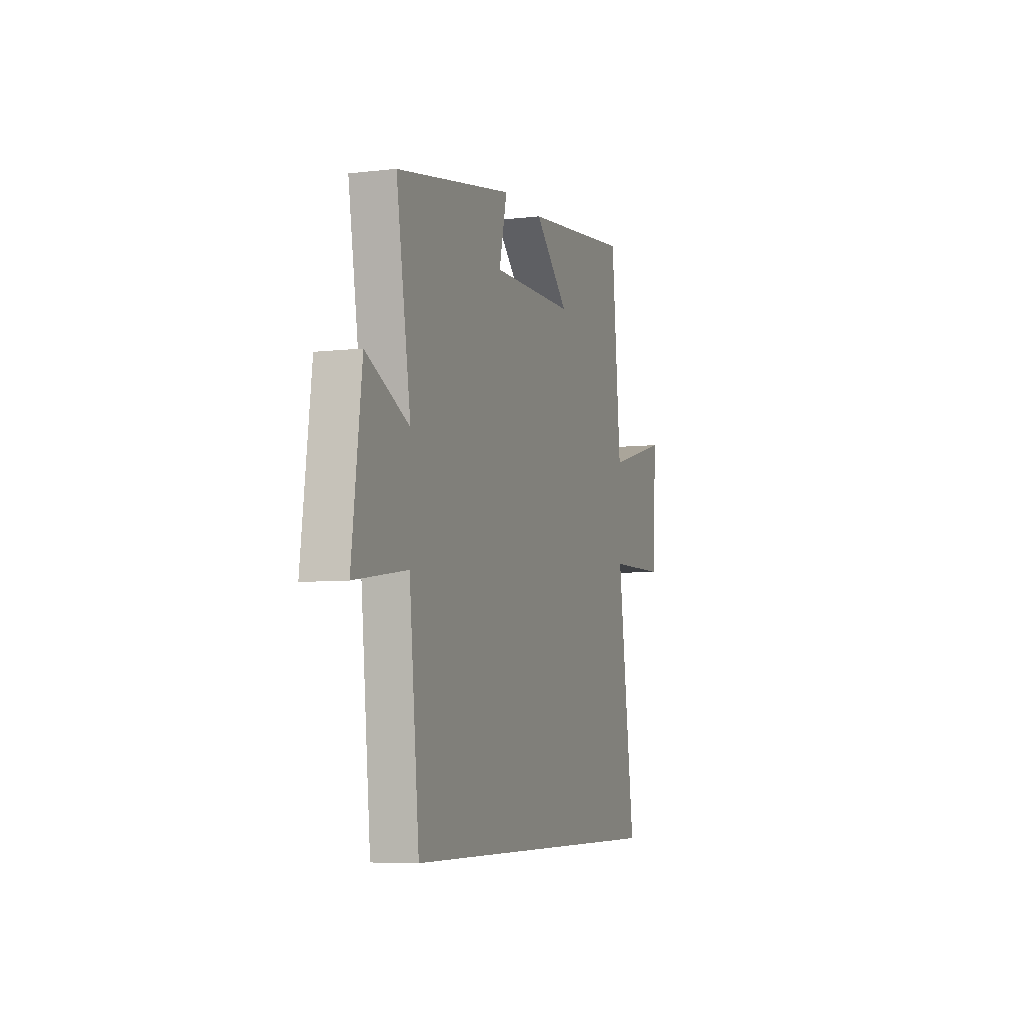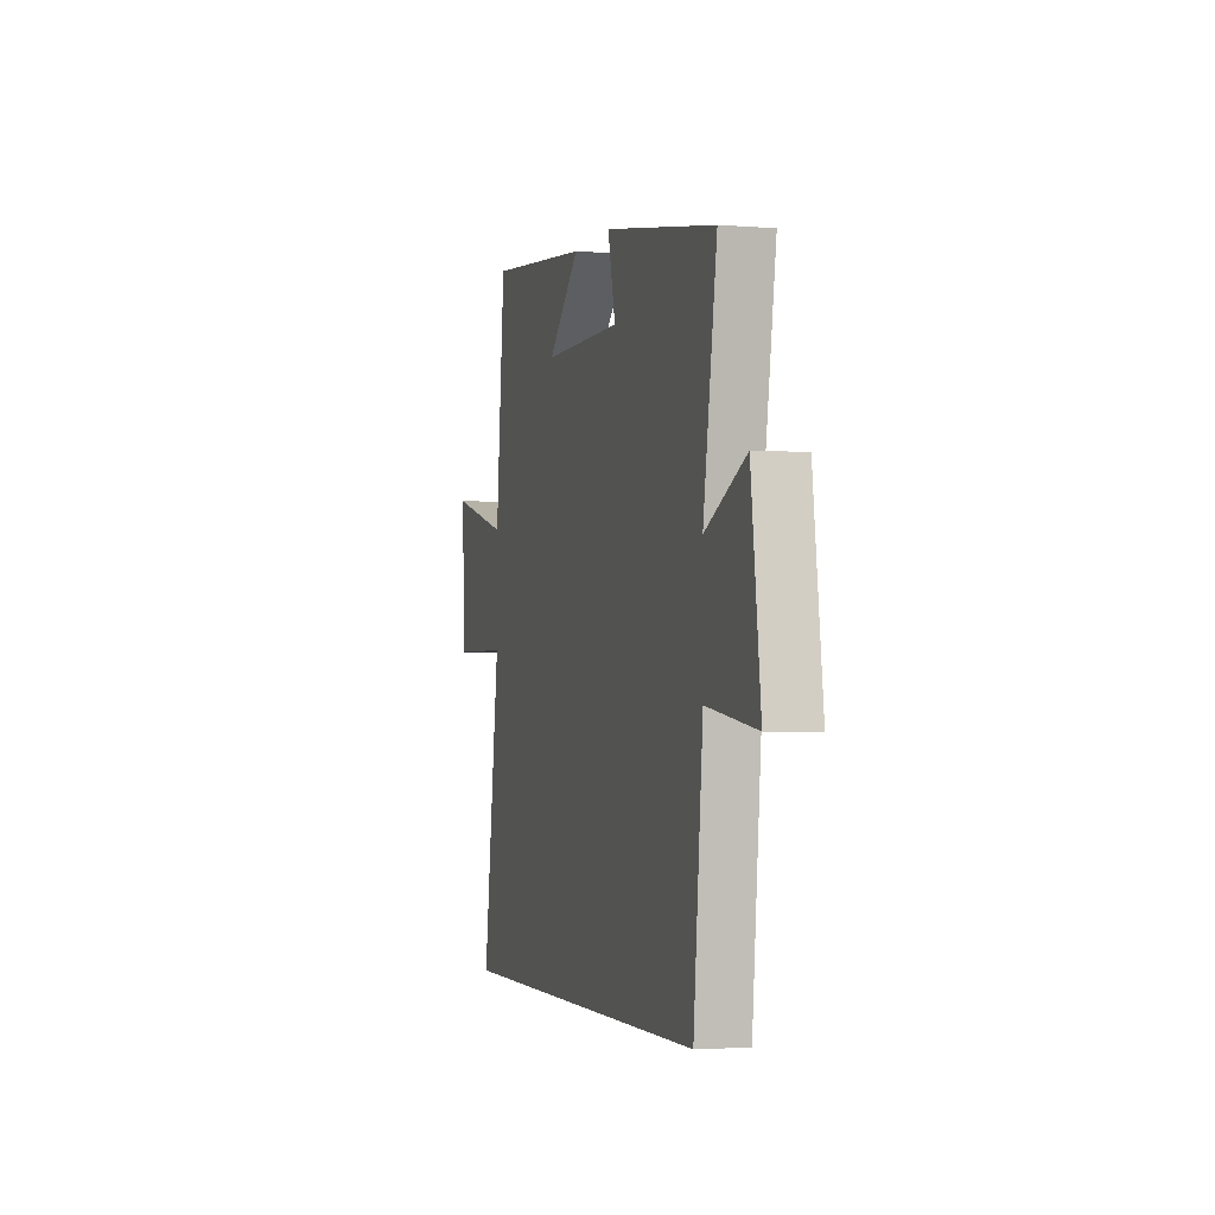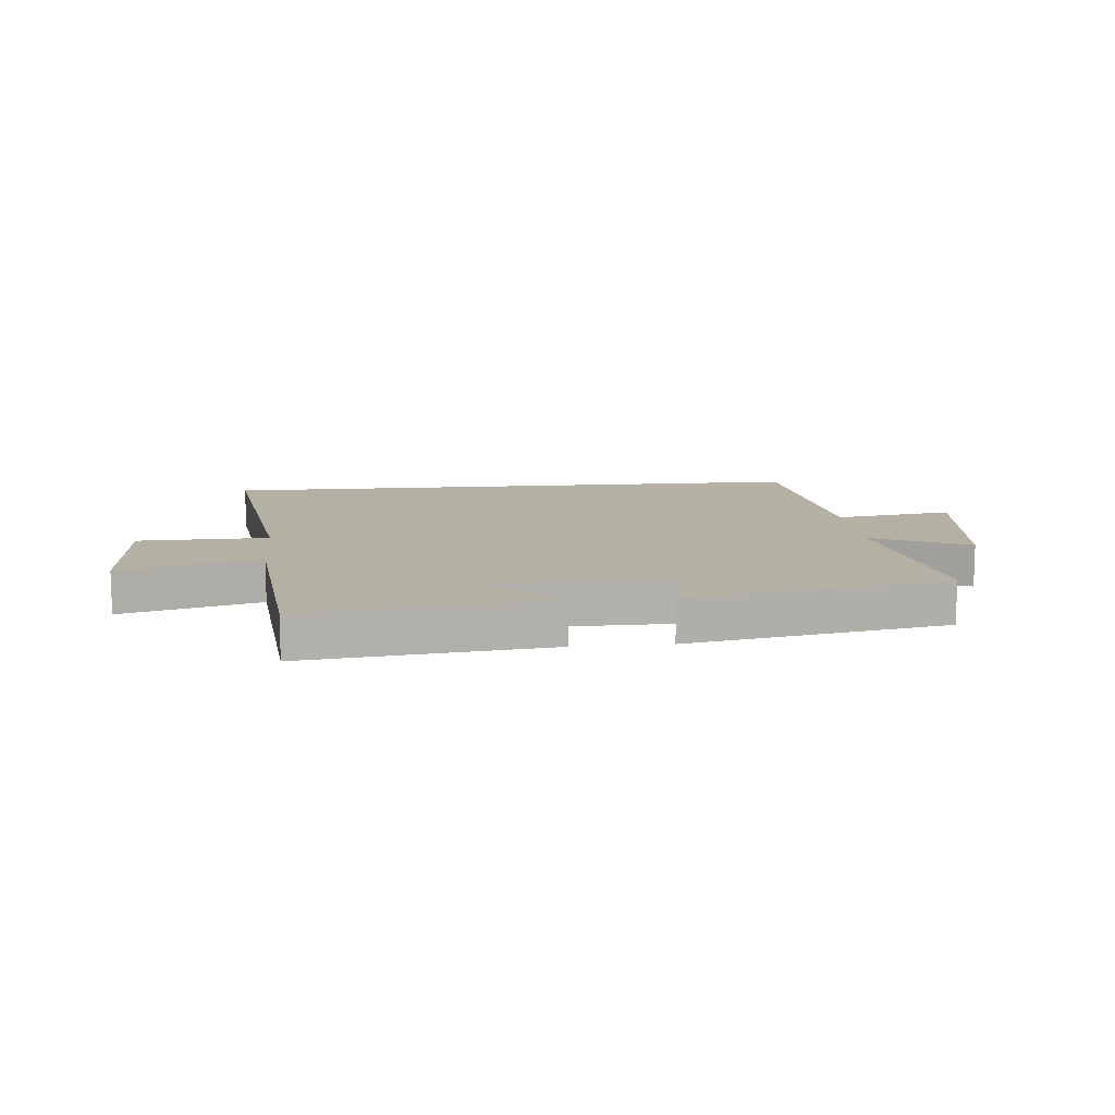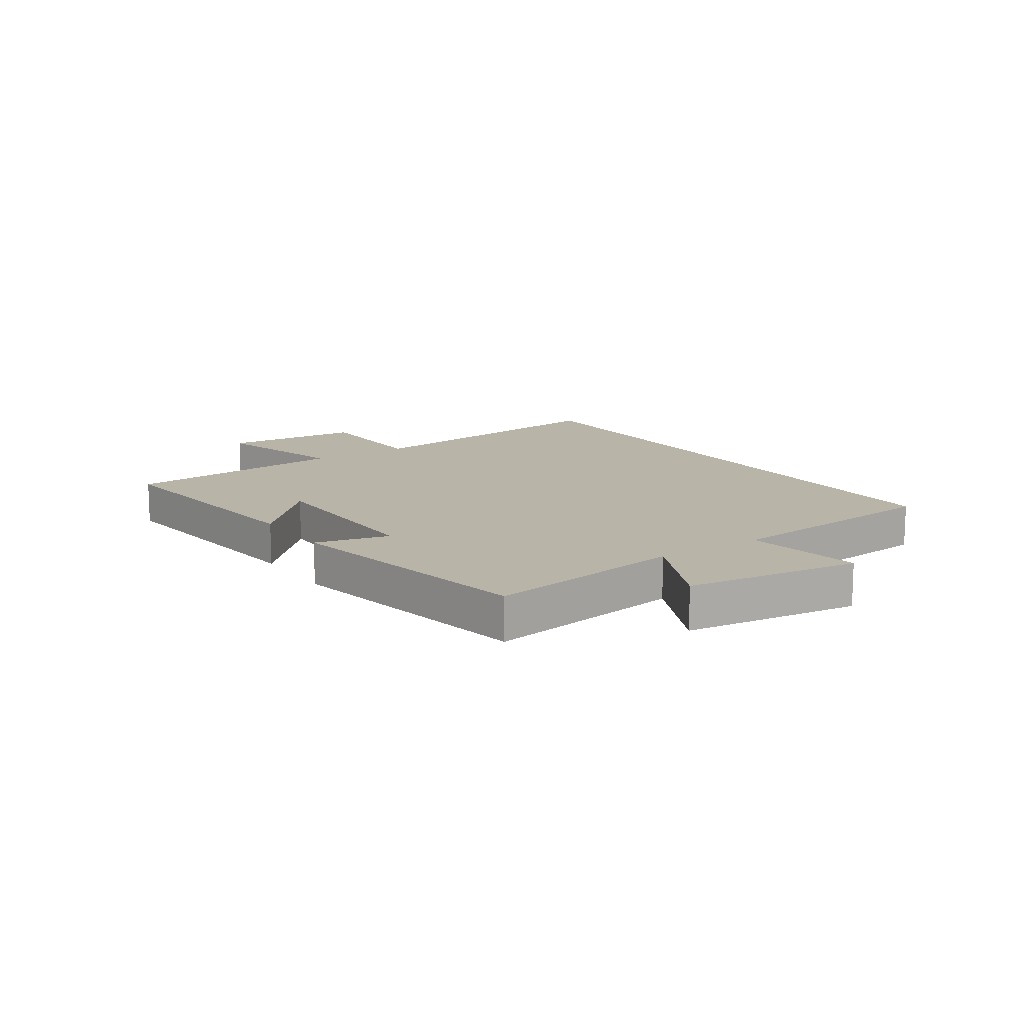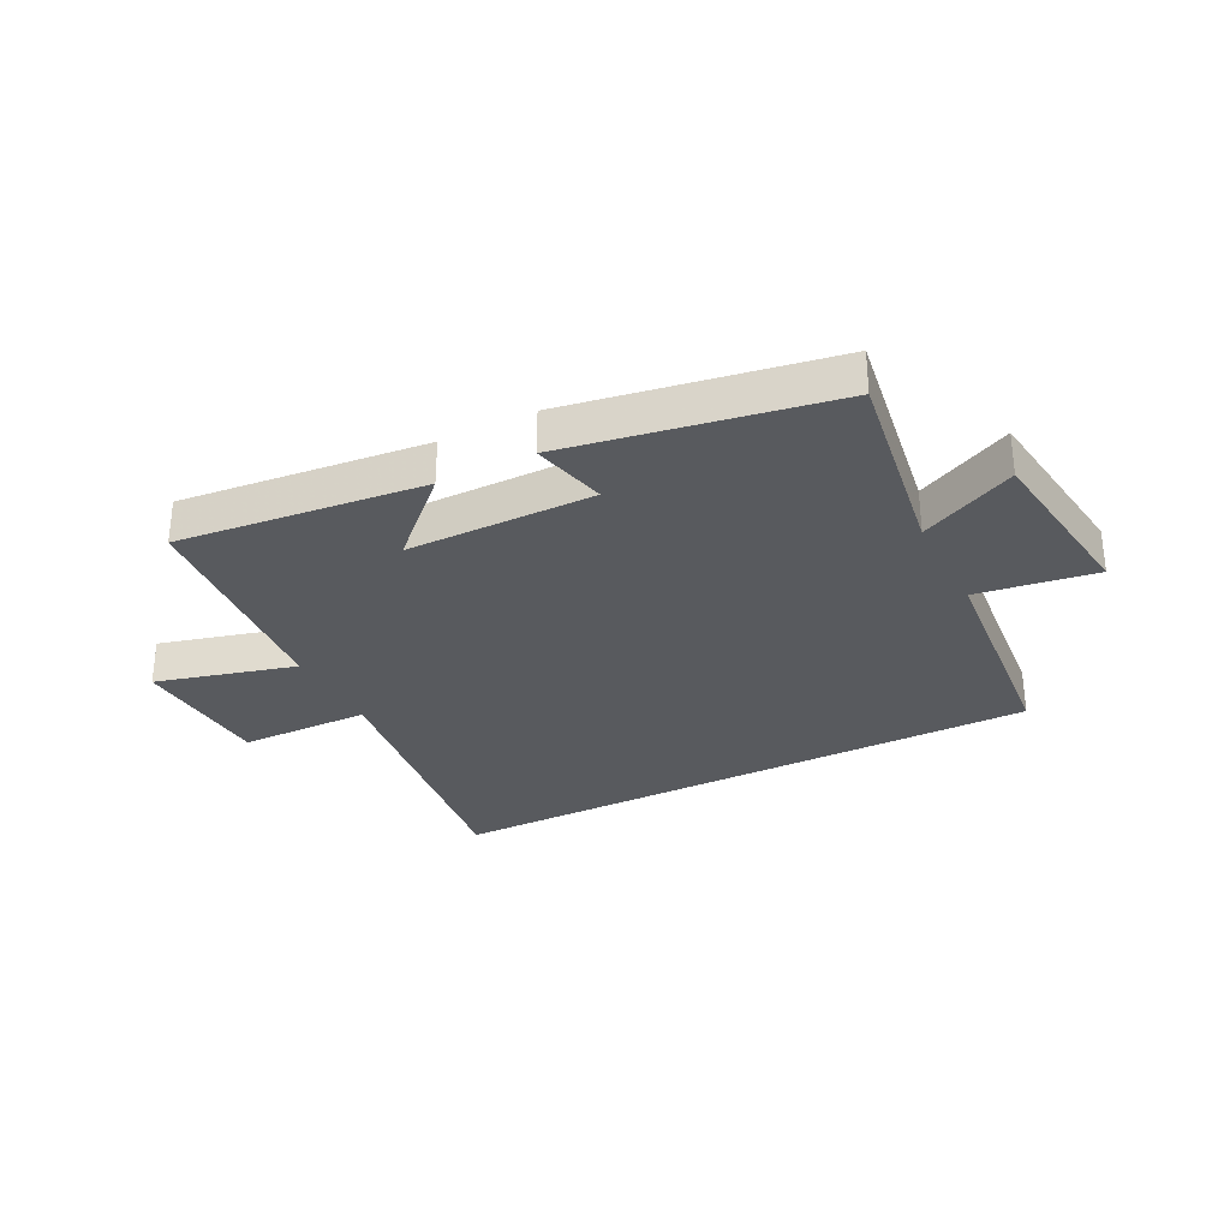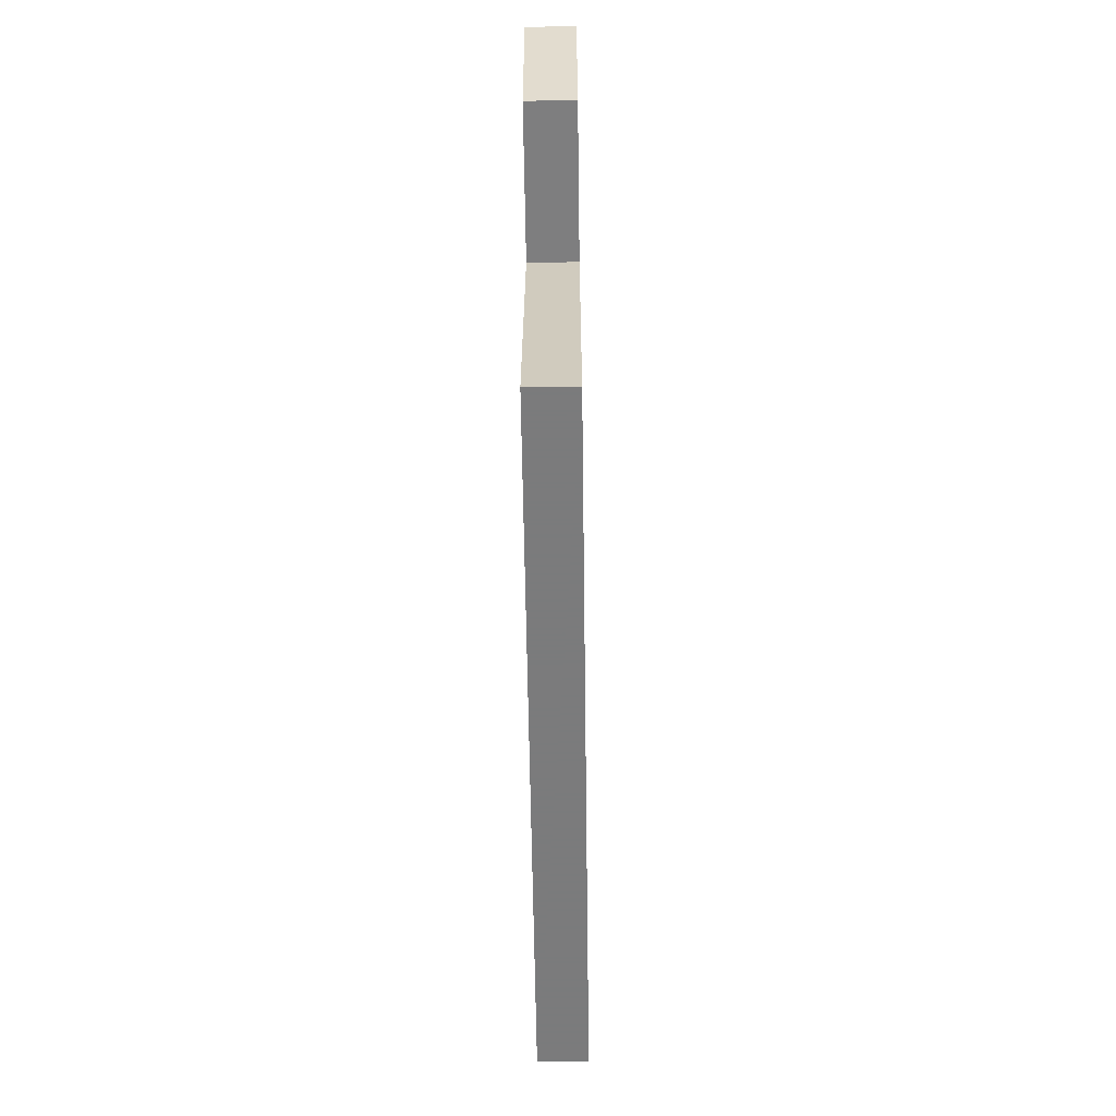
<metadata>
{"format":"obj","ext":"obj","renderer":"f3d","projection":"perspective","resolution":1024,"background":"white","views":[{"elev":-6.5,"azim":109.1,"up":"+Z"},{"elev":-2.8,"azim":74.2,"up":"+Z"},{"elev":11.6,"azim":-5.6,"up":"+Y"},{"elev":13.1,"azim":56.1,"up":"+Y"},{"elev":-30.7,"azim":27.2,"up":"+Y"},{"elev":-58.4,"azim":-89.2,"up":"+Z"}]}
</metadata>
<code>
v -0.566 0.07 -0.5
v -0.5 0.07 -0.019
v -0.722 0.07 -0.015
v -0.736 0.07 0.225
v -0.5 0.07 0.161
v -0.464 0.07 0.545
v -0.048 0.07 0.5
v -0.178 0.07 0.375
v 0.14 0.07 0.373
v 0.11 0.07 0.5
v 0.555 0.07 0.421
v 0.5 0.07 0.08
v 0.663 0.07 0.158
v 0.701 0.07 -0.142
v 0.5 0.07 -0.112
v 0.462 0.07 -0.5
v -0.566 0 -0.5
v -0.5 0 -0.019
v -0.722 0 -0.015
v -0.736 0 0.225
v -0.5 0 0.161
v -0.464 0 0.545
v -0.048 0 0.5
v -0.178 0 0.375
v 0.14 0 0.373
v 0.11 0 0.5
v 0.555 0 0.421
v 0.5 0 0.08
v 0.663 0 0.158
v 0.701 0 -0.142
v 0.5 0 -0.112
v 0.462 0 -0.5
f 15 16 1 2
f 12 13 14 15
f 12 15 2
f 9 10 11 12
f 8 9 12 2
f 5 6 7 8
f 5 8 2 3
f 3 4 5
f 18 17 32 31
f 31 30 29 28
f 18 31 28
f 28 27 26 25
f 18 28 25 24
f 24 23 22 21
f 19 18 24 21
f 21 20 19
f 1 17 18 2
f 2 18 19 3
f 3 19 20 4
f 4 20 21 5
f 5 21 22 6
f 6 22 23 7
f 7 23 24 8
f 8 24 25 9
f 9 25 26 10
f 10 26 27 11
f 11 27 28 12
f 12 28 29 13
f 13 29 30 14
f 14 30 31 15
f 15 31 32 16
f 16 32 17 1

</code>
